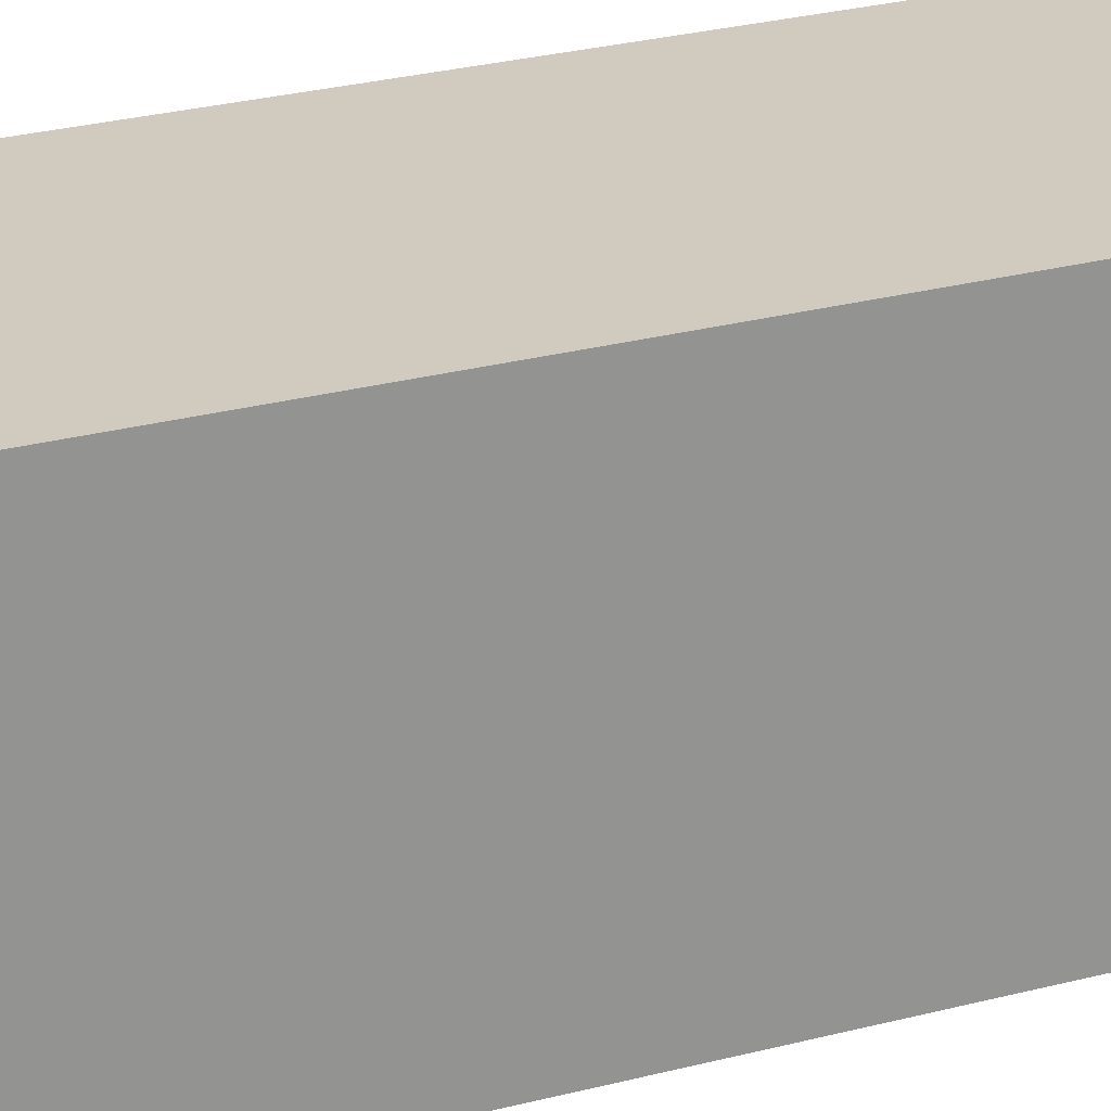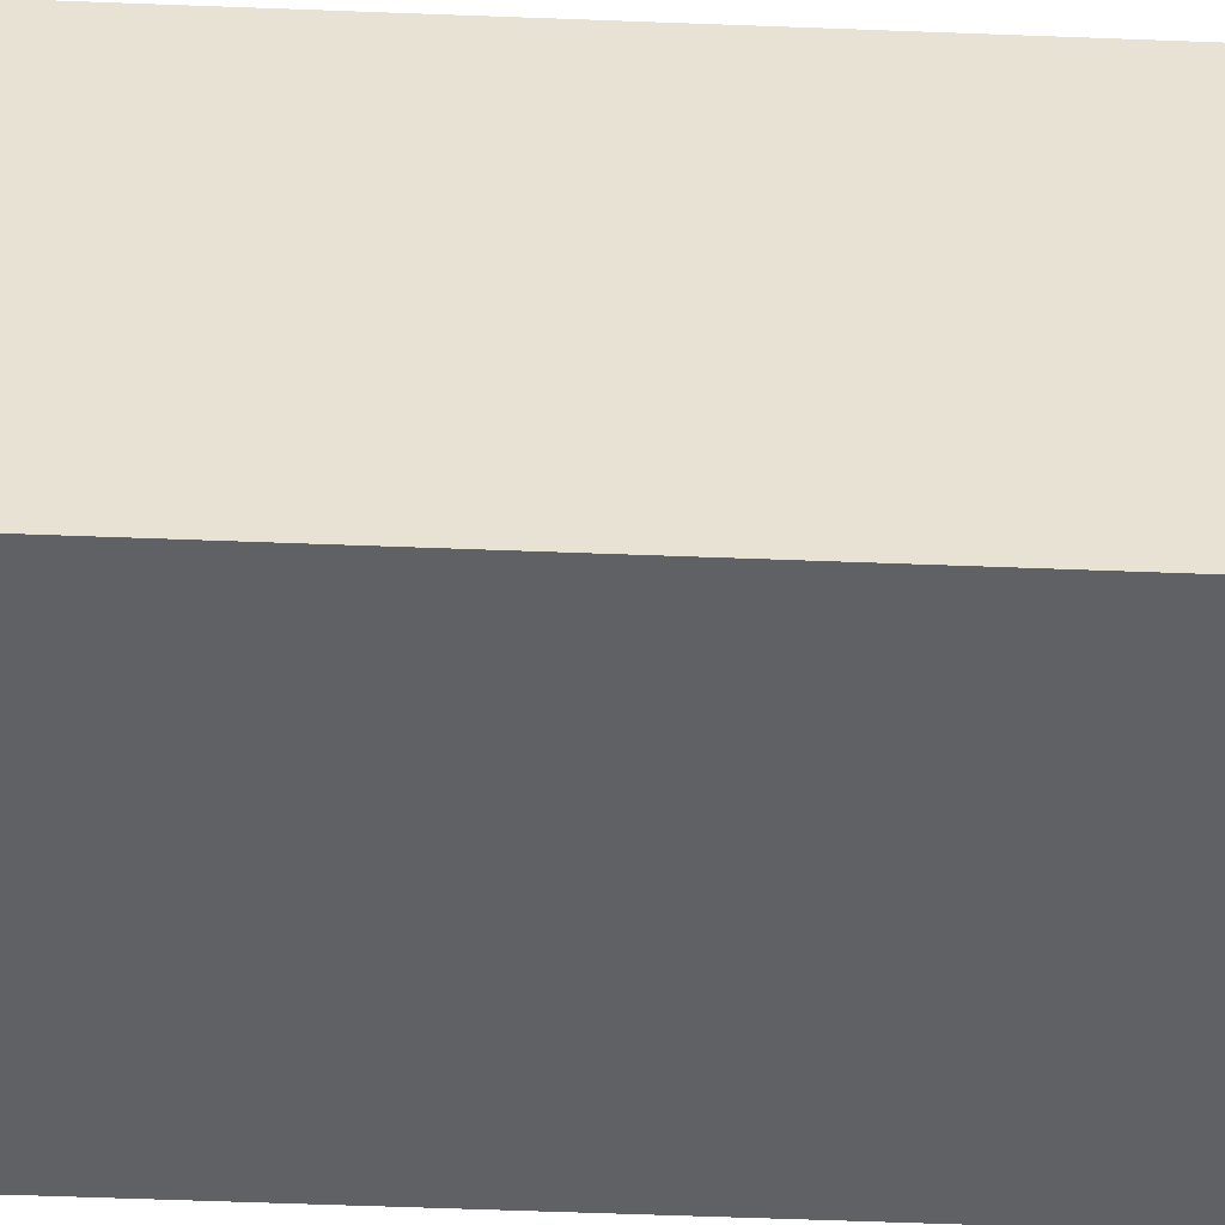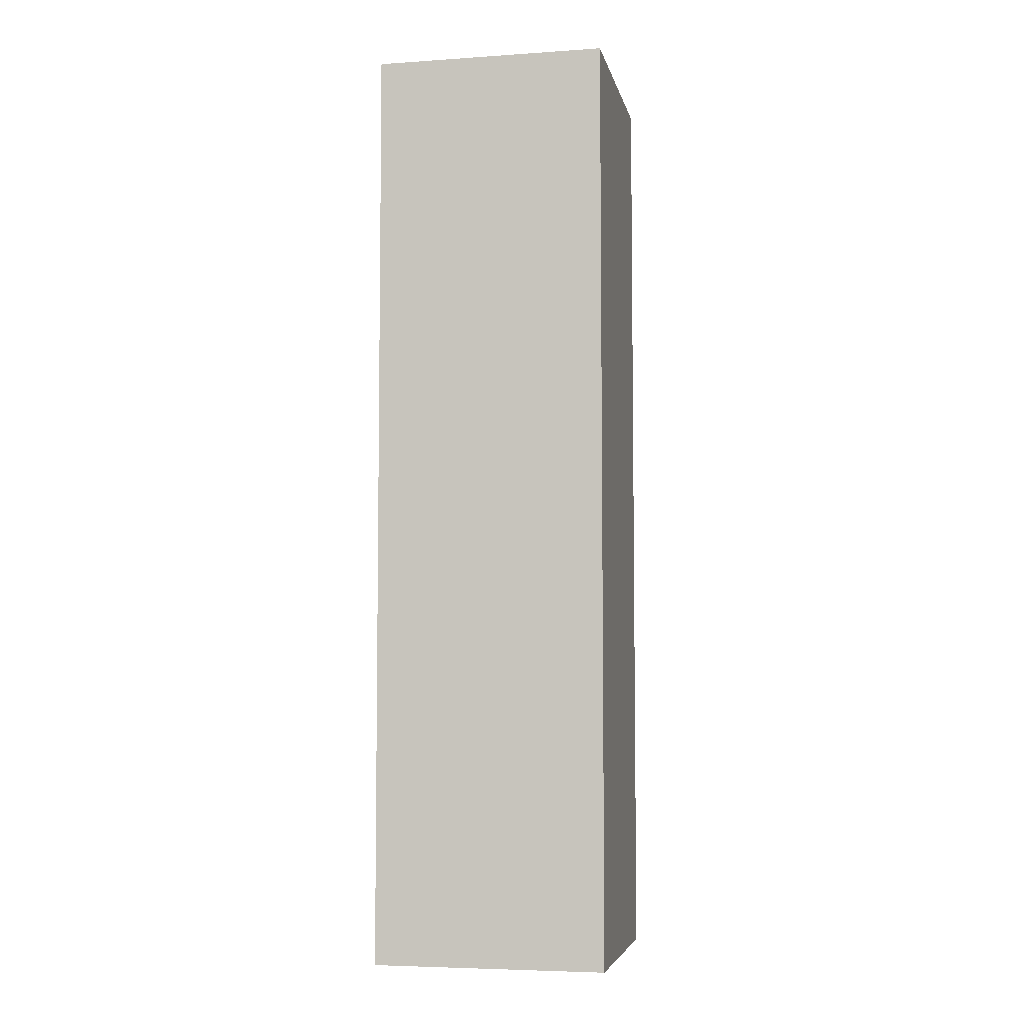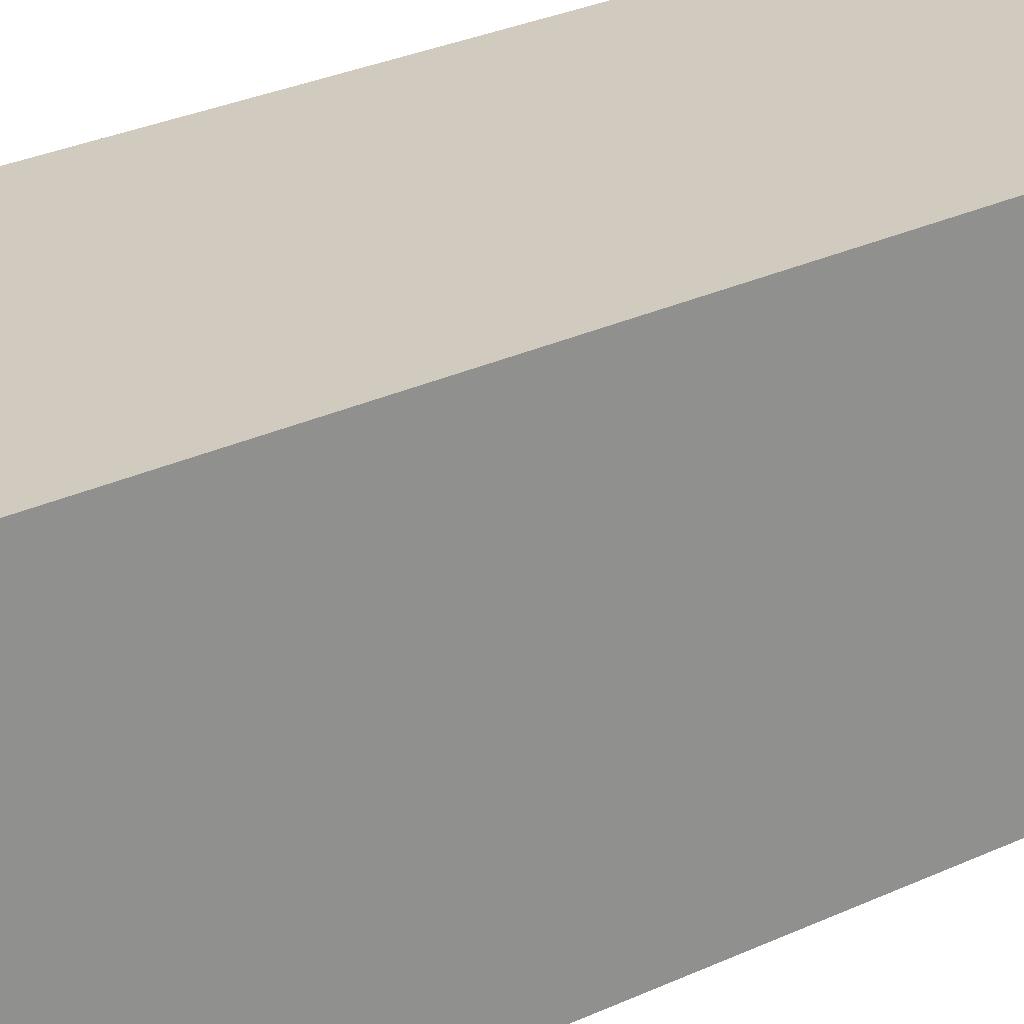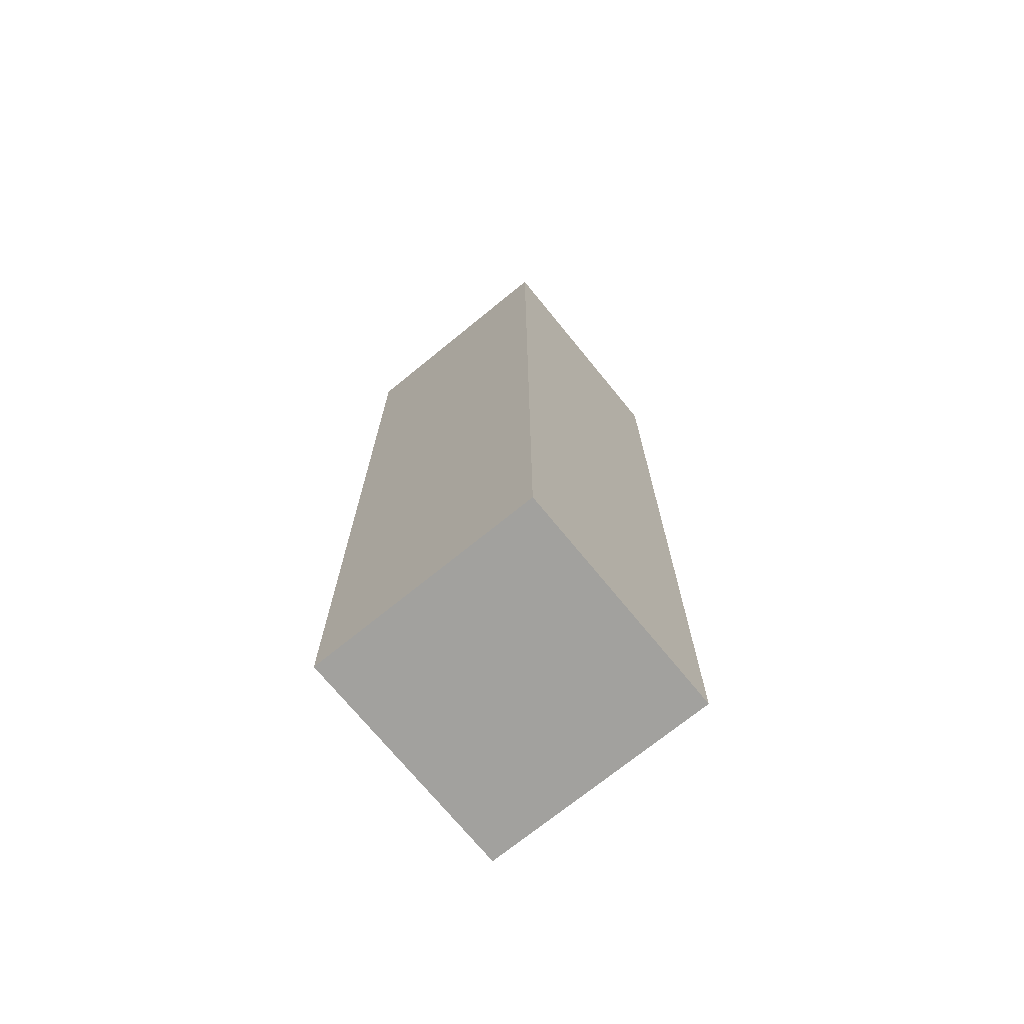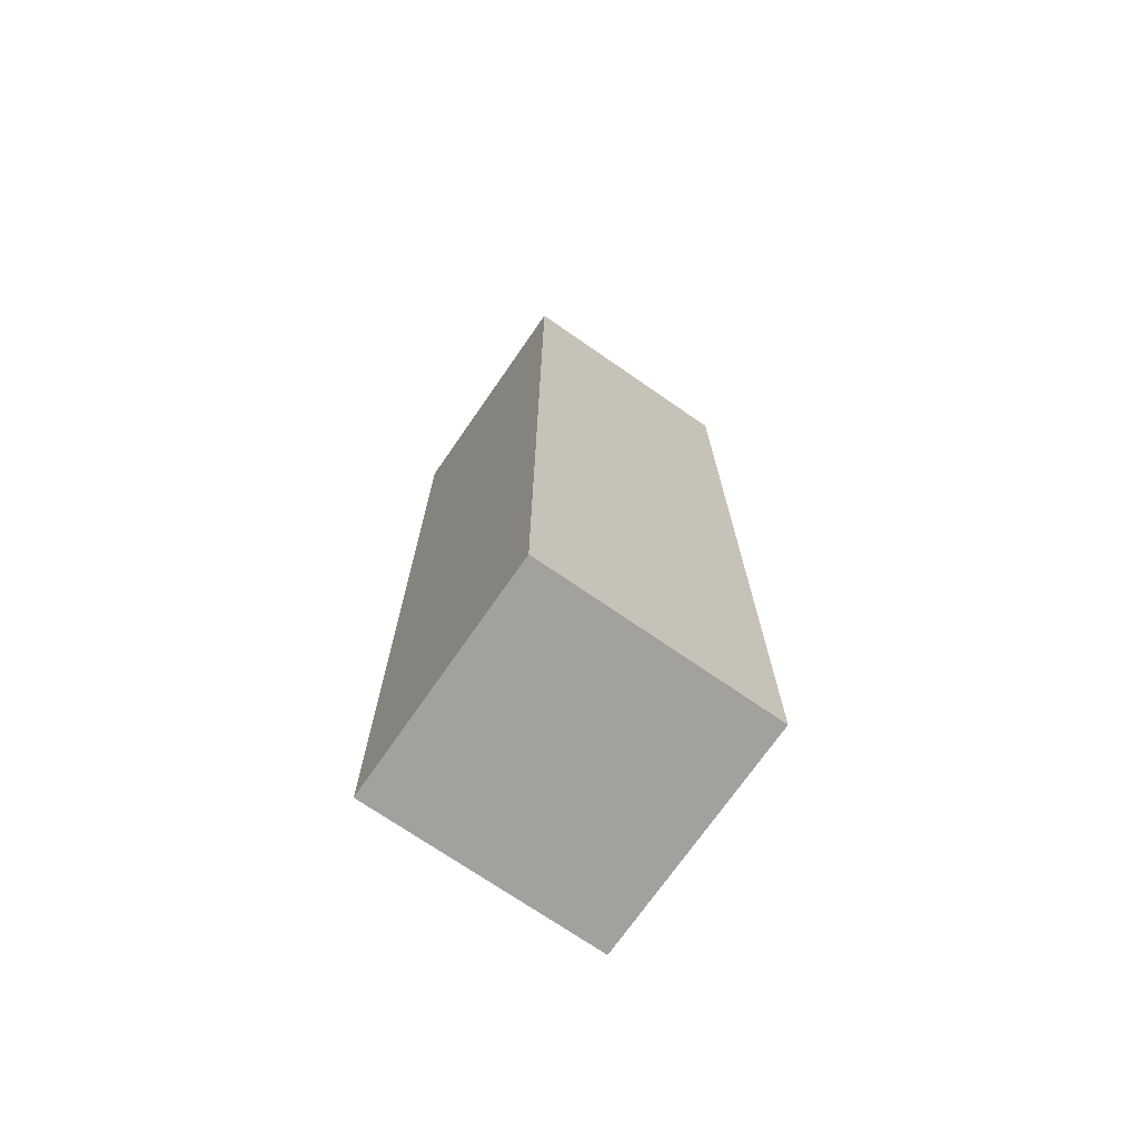
<metadata>
{"format":"obj","ext":"obj","renderer":"f3d","projection":"perspective","resolution":1024,"background":"white","views":[{"elev":23.4,"azim":-115.1,"up":"+Z"},{"elev":-50.1,"azim":-92.5,"up":"+Z"},{"elev":-5.5,"azim":-78.3,"up":"+Y"},{"elev":23.4,"azim":-130.3,"up":"+Z"},{"elev":-72.0,"azim":-50.8,"up":"+Y"},{"elev":-72.1,"azim":55.3,"up":"+Y"}]}
</metadata>
<code>
o upper_armL
v -0.4 2.6 0.6
v -0.4 2.6 0.4
v -0.4 2.8 0.5
v -0.4 2.8 0.4
v -0.4 2.9 0.5
v -0.4 2.9 0.4
v -0.4 3.1 0.6
v -0.4 3.1 0.5
v -0.4 3.2 0.6
v -0.4 3.2 0.5
v -0.4 3.4 0.6
v -0.4 3.4 0.4
v -0.2 2.6 0.6
v -0.2 2.6 0.4
v -0.2 2.7 0.5
v -0.2 2.7 0.4
v -0.2 2.8 0.5
v -0.2 2.8 0.4
v -0.2 3.2 0.6
v -0.2 3.2 0.5
v -0.2 3.3 0.6
v -0.2 3.3 0.5
v -0.2 3.4 0.6
v -0.2 3.4 0.4
v -0.4 2.6 0.6
v -0.4 3.1 0.6
v -0.4 3.2 0.6
v -0.4 3.4 0.6
v -0.3 3.1 0.6
v -0.3 3.2 0.6
v -0.3 3.3 0.6
v -0.2 2.6 0.6
v -0.2 3.2 0.6
v -0.2 3.3 0.6
v -0.2 3.4 0.6
v -0.4 2.6 0.4
v -0.4 2.8 0.4
v -0.4 2.9 0.4
v -0.4 3.4 0.4
v -0.3 2.7 0.4
v -0.3 2.8 0.4
v -0.3 2.9 0.4
v -0.2 2.6 0.4
v -0.2 2.7 0.4
v -0.2 2.8 0.4
v -0.2 3.4 0.4
v -0.4 2.6 0.6
v -0.2 2.6 0.6
v -0.4 2.6 0.4
v -0.2 2.6 0.4
v -0.4 3.4 0.6
v -0.2 3.4 0.6
v -0.4 3.4 0.4
v -0.2 3.4 0.4
f 3 2 1
f 4 2 3
f 5 3 1
f 5 4 3
f 6 4 5
f 7 5 1
f 7 6 5
f 8 6 7
f 9 8 7
f 10 6 8
f 10 8 9
f 11 10 9
f 12 6 10
f 12 10 11
f 13 14 15
f 15 14 16
f 13 15 17
f 15 16 17
f 17 16 18
f 13 17 19
f 17 18 19
f 19 18 20
f 19 20 21
f 20 18 22
f 21 20 22
f 21 22 23
f 22 18 24
f 23 22 24
f 29 26 25
f 29 27 26
f 30 28 27
f 30 27 29
f 31 28 30
f 32 29 25
f 32 30 29
f 33 31 30
f 33 30 32
f 34 28 31
f 34 31 33
f 35 28 34
f 36 37 40
f 37 38 41
f 40 37 41
f 38 39 42
f 41 38 42
f 36 40 43
f 40 41 44
f 43 40 44
f 41 42 45
f 44 41 45
f 42 39 46
f 45 42 46
f 49 48 47
f 50 48 49
f 51 52 53
f 53 52 54

</code>
